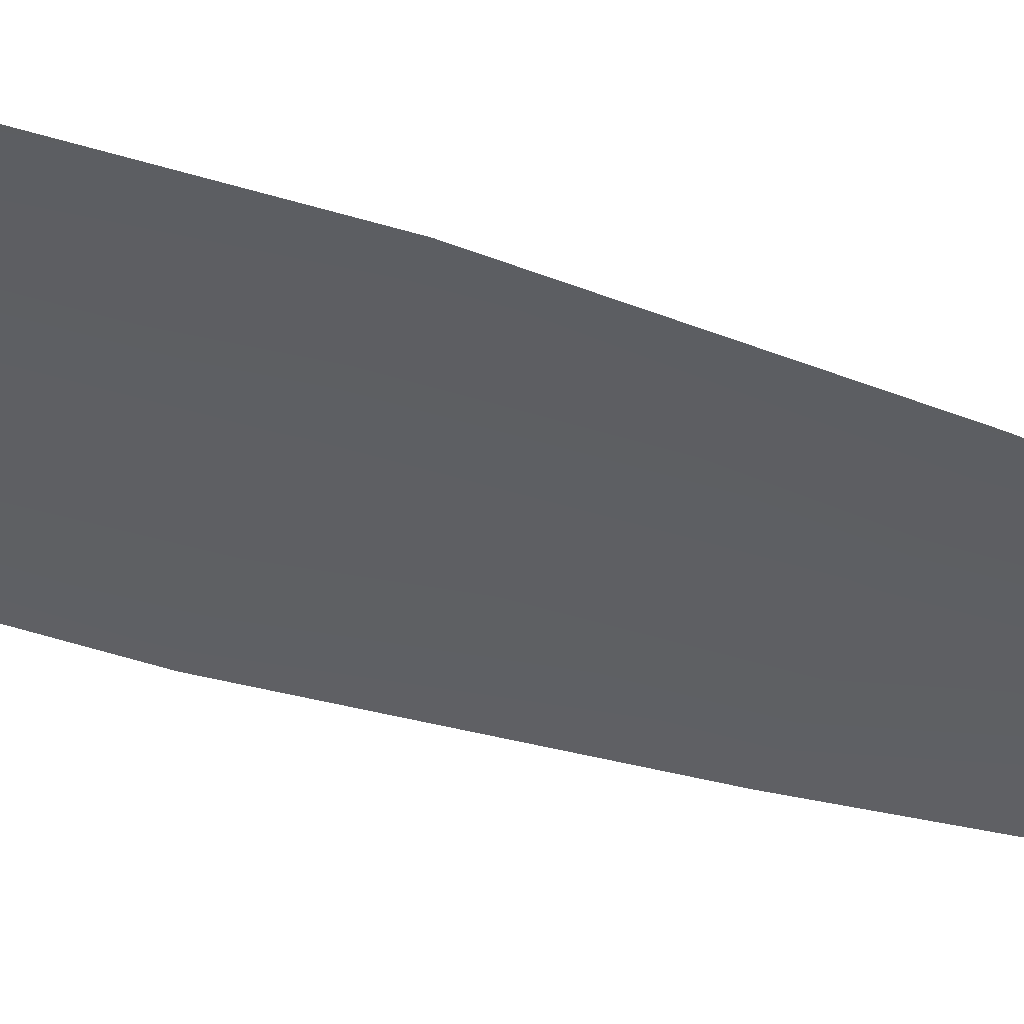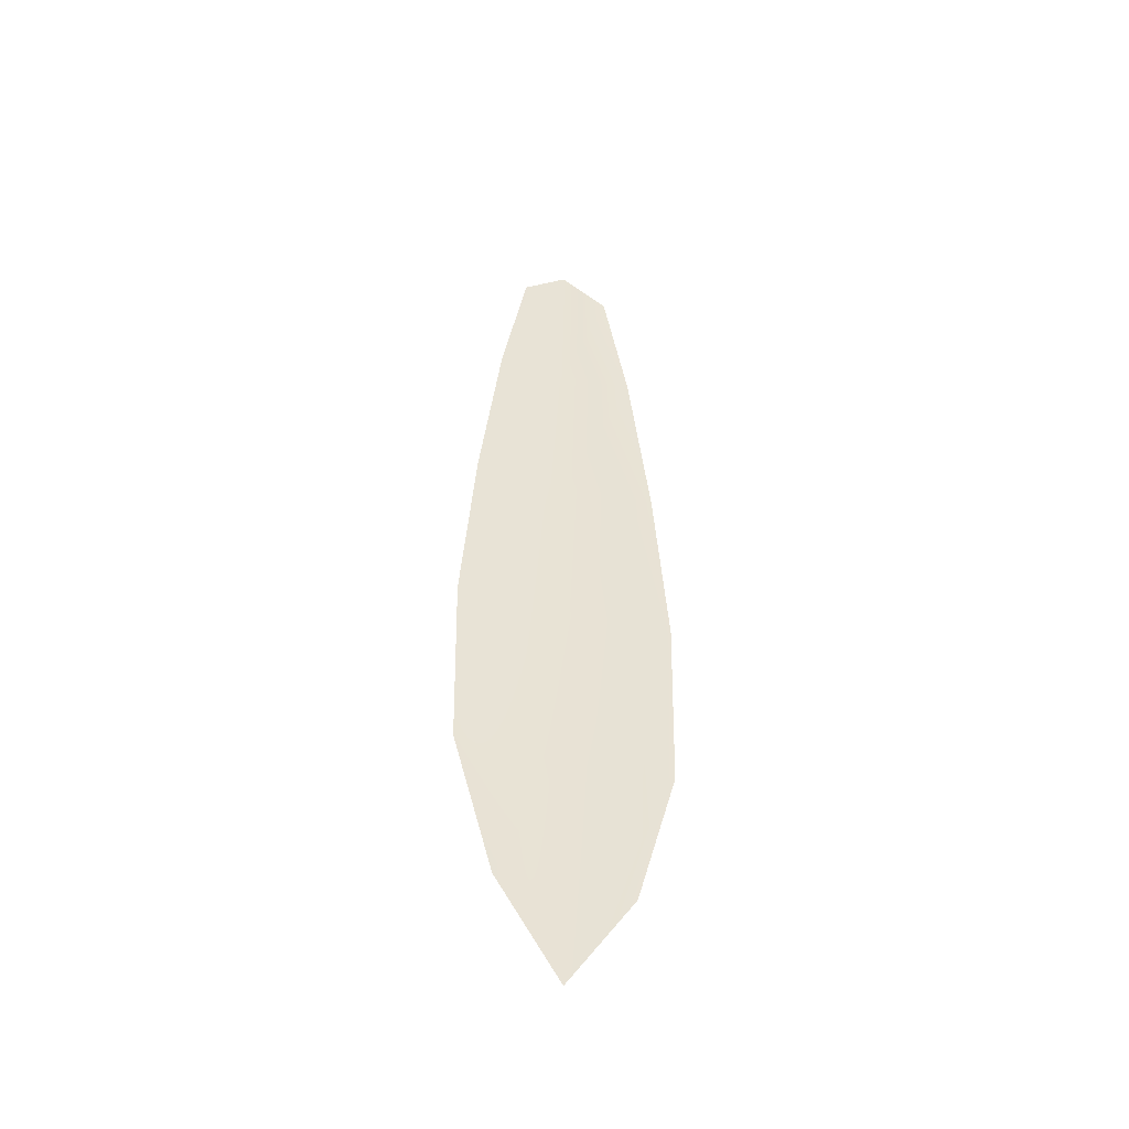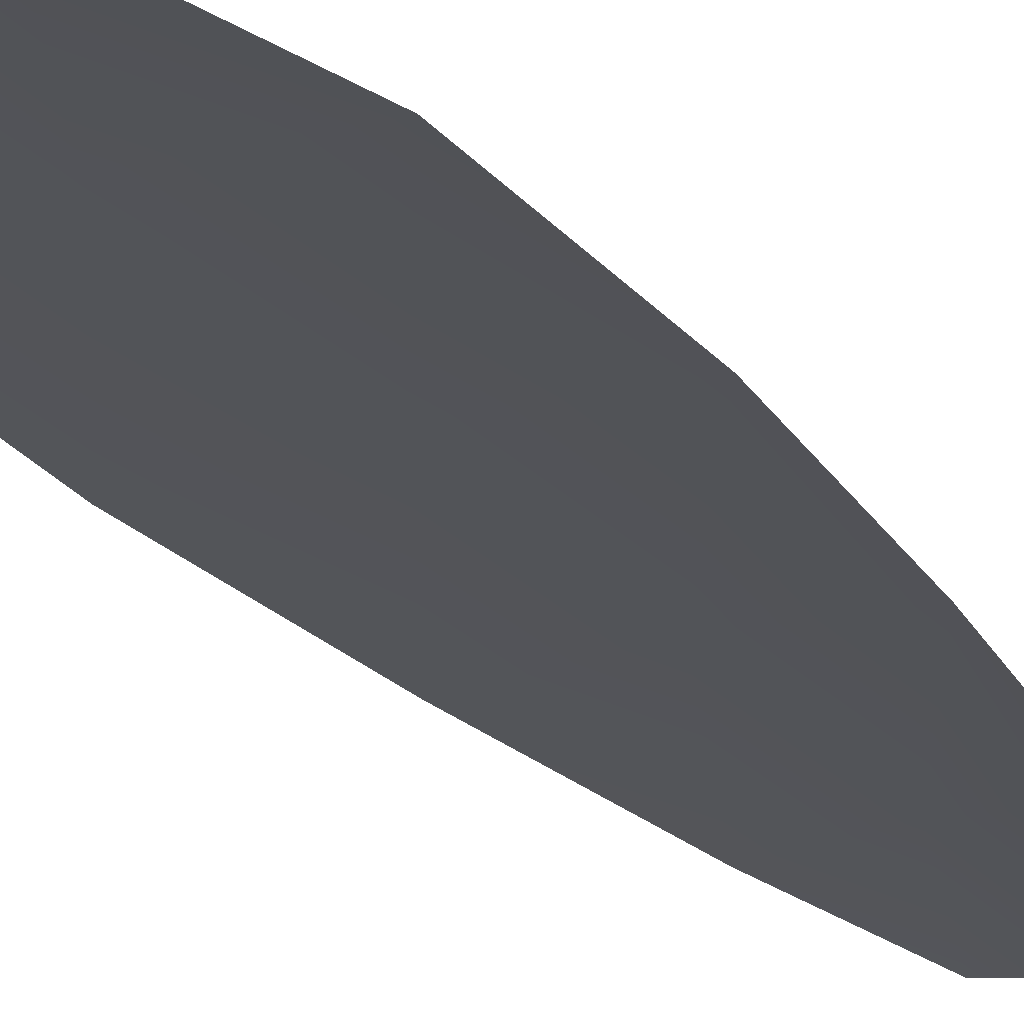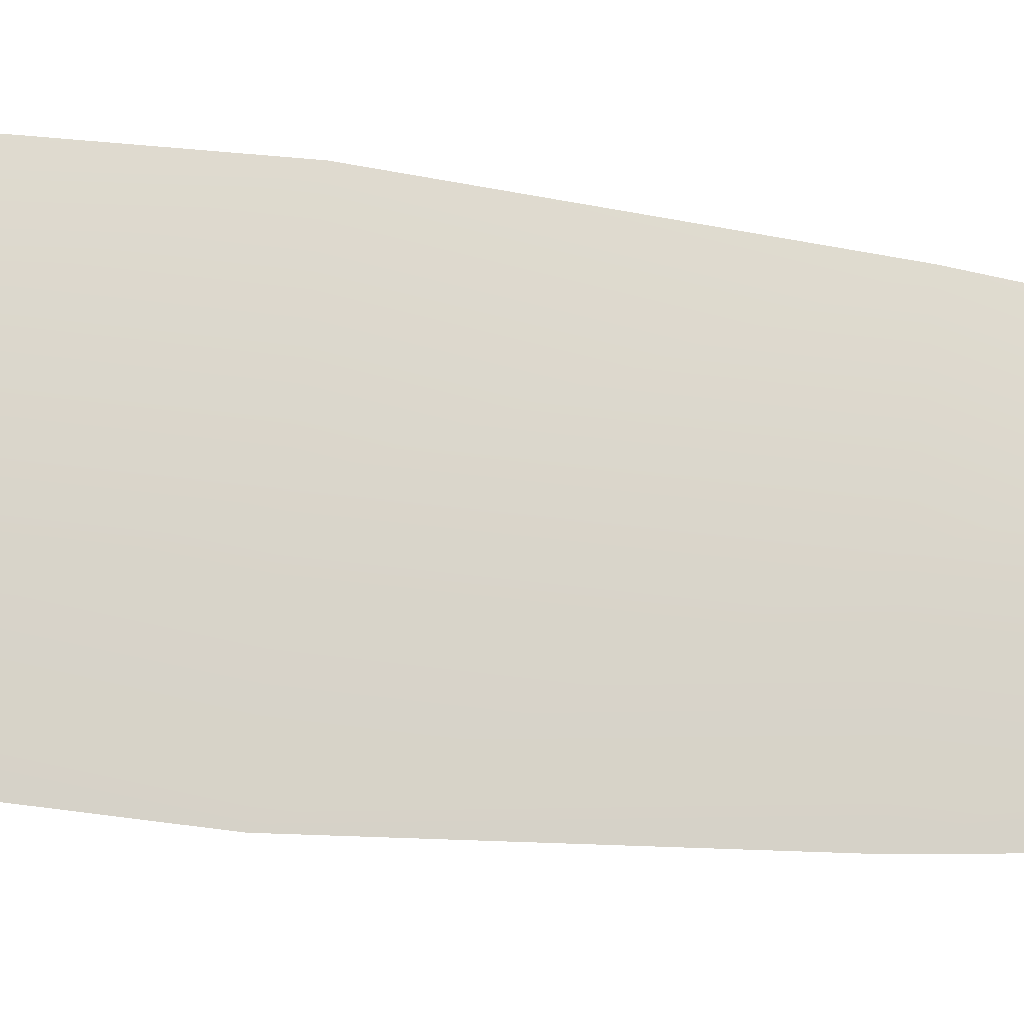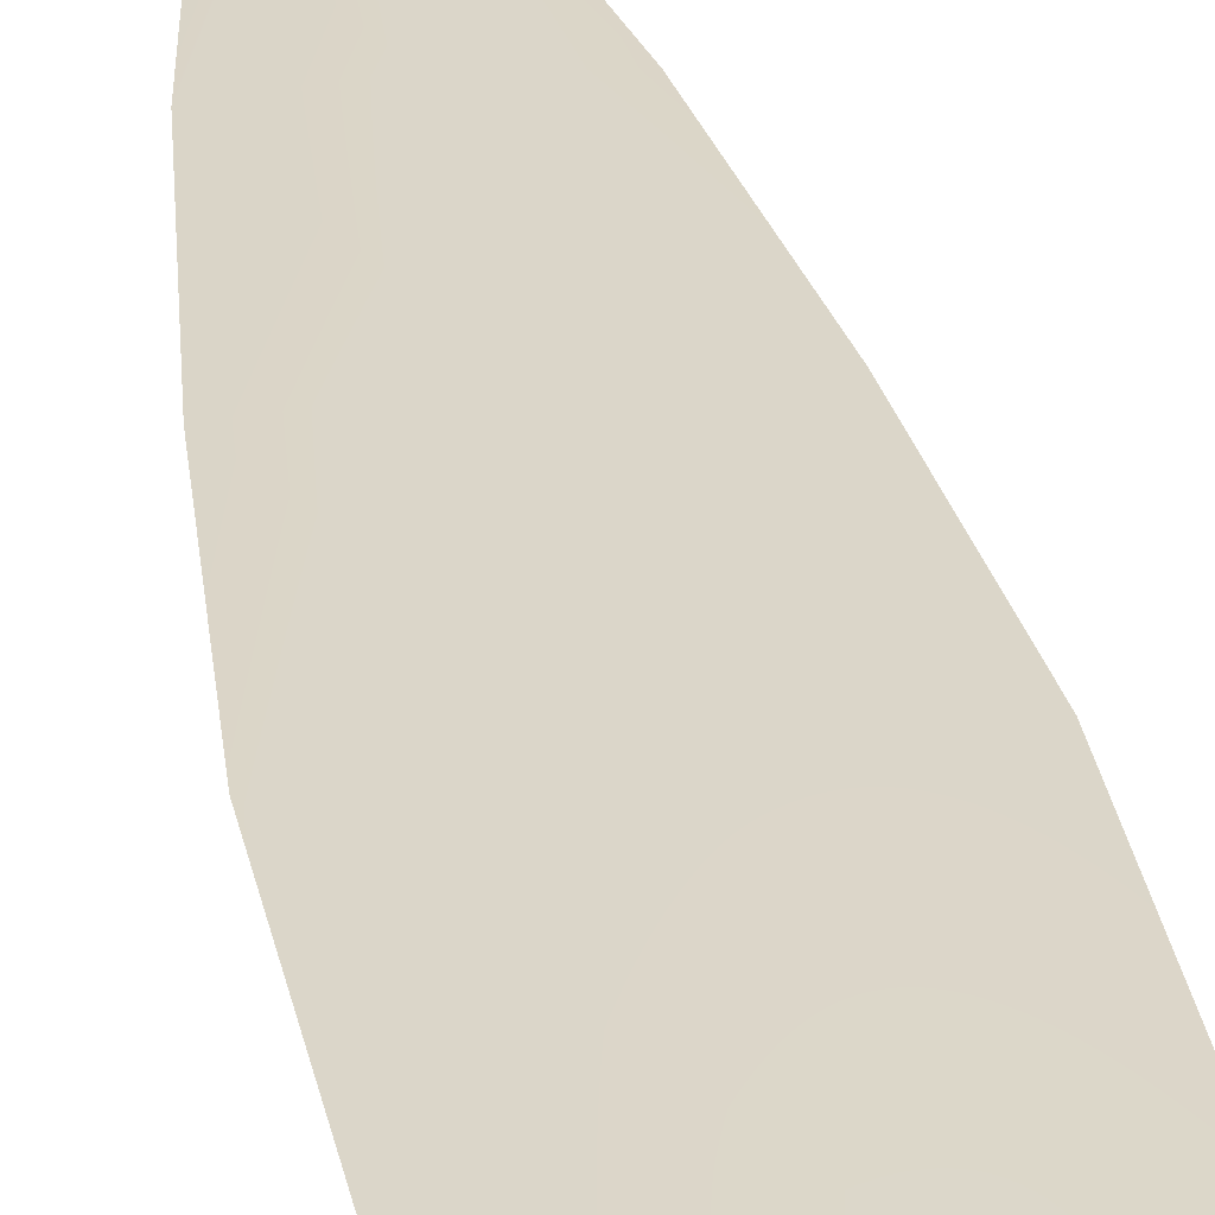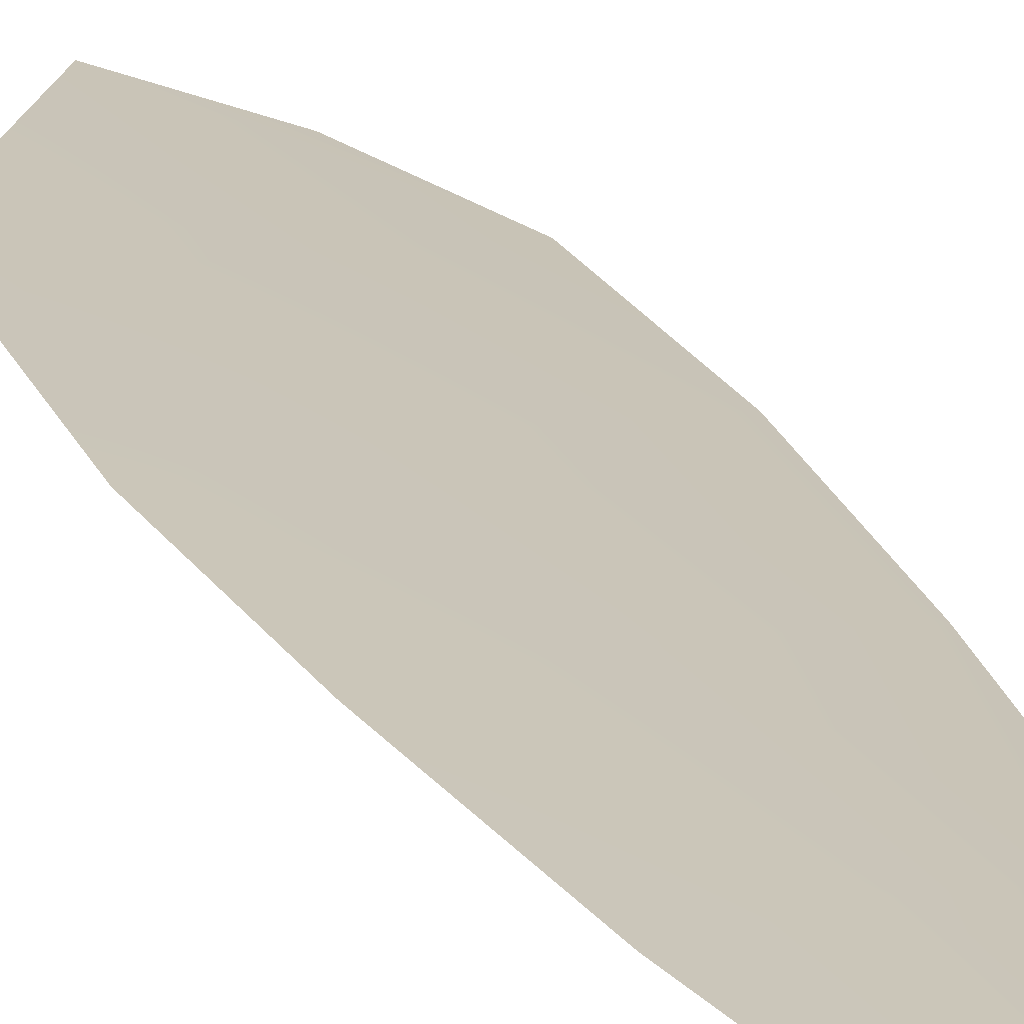
<metadata>
{"format":"obj","ext":"obj","renderer":"f3d","projection":"perspective","resolution":1024,"background":"white","views":[{"elev":-40.6,"azim":67.7,"up":"+Z"},{"elev":-47.7,"azim":163.6,"up":"+Y"},{"elev":-22.9,"azim":26.9,"up":"+Z"},{"elev":74.1,"azim":96.1,"up":"+Z"},{"elev":30.1,"azim":-10.2,"up":"+Z"},{"elev":20.4,"azim":161.1,"up":"+Z"}]}
</metadata>
<code>
o feather_flight_primary_004
v 0.06958 0.1162 0.04026
v 0.06425 0.1162 0.04026
v 0.07055 0.06704 0.04026
v 0.06327 0.06704 0.04026
v 0.06691 0.1187 0.0406
v 0.06691 0.06153 0.0406
v 0.07103 0.1079 0.04026
v 0.07225 0.09704 0.04026
v 0.07303 0.0862 0.04026
v 0.07281 0.07536 0.04026
v 0.06102 0.07536 0.04026
v 0.0608 0.0862 0.04026
v 0.06158 0.09704 0.04026
v 0.0628 0.1079 0.04026
v 0.06691 0.1079 0.0406
v 0.06691 0.09704 0.0406
v 0.06691 0.0862 0.0406
v 0.06691 0.07536 0.0406
f 18 10 3 6
f 11 18 6 4
f 5 1 7 15
f 15 7 8 16
f 16 8 9 17
f 17 9 10 18
f 2 5 15 14
f 14 15 16 13
f 13 16 17 12
f 12 17 18 11

</code>
